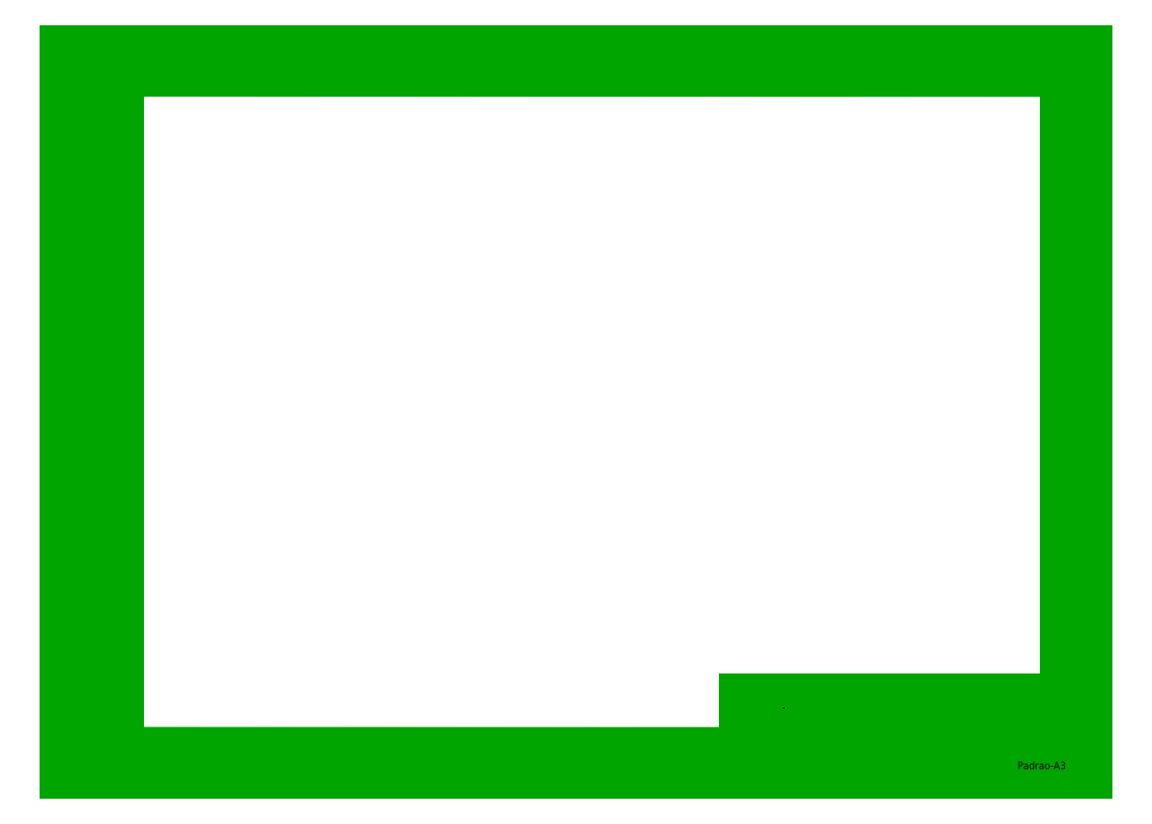
<metadata>
{"format":"dxf","ext":"dxf","renderer":"ezdxf+matplotlib","layout":"modelspace","background":"white","min_lineweight":24,"dpi":150}
</metadata>
<code>
0
SECTION
2
ENTITIES
0
LINE
8
-11
10
183.1
20
171.7
30
0
11
330.1
21
171.7
31
0
0
TEXT
8
-300
10
198.4
20
-104.3
30
0
40
3.125
1
Verif:
0
TEXT
8
-300
10
198.1
20
-98.78
30
0
40
3.125
1
Exec:
0
TEXT
8
-300
10
197.8
20
-93.24
30
0
40
3.125
1
Nome:
0
TEXT
8
-300
10
292.8
20
-96.08
30
0
40
3.125
1
Rev:
0
TEXT
8
-300
10
292.9
20
-106.1
30
0
40
3.125
1
Data:
0
TEXT
8
-300
10
198.4
20
-109.8
30
0
40
3.125
1
Aprov:
0
TEXT
8
-300
10
216
20
-98.75
30
0
40
3.125
1
-
0
TEXT
8
-300
10
216
20
-104.2
30
0
40
3.125
1
-
0
TEXT
8
-300
10
216
20
-109.7
30
0
40
3.125
1
-
0
TEXT
8
-300
10
310.9
20
-96.21
30
0
40
3.13
1
0
0
TEXT
8
-300
10
307.4
20
-106.3
30
0
40
3.125
1
03/05/15
0
LINE
8
-300
10
-62.74
20
-111.2
30
0
11
-62.74
21
171.8
31
0
0
LINE
8
-300
10
-62.74
20
171.8
30
0
11
330.1
21
171.7
31
0
0
LINE
8
-300
10
330.1
20
171.7
30
0
11
330.1
21
-111.3
31
0
0
LINE
8
-300
10
-62.74
20
-111.2
30
0
11
330.1
21
-111.3
31
0
0
LINE
8
-300
10
290.5
20
-100.3
30
0
11
322.1
21
-100.3
31
0
0
LINE
8
-300
10
-82.93
20
178.7
30
0
11
-82.93
21
-118.3
31
0
0
LINE
8
-300
10
-82.93
20
-118.3
30
0
11
337.1
21
-118.3
31
0
0
LINE
8
-300
10
337.1
20
-118.3
30
0
11
337.1
21
-108.3
31
0
0
LINE
8
-300
10
327.1
20
-118.3
30
0
11
337.1
21
-118.3
31
0
0
LINE
8
-300
10
337.1
20
178.7
30
0
11
337.1
21
-118.3
31
0
0
LINE
8
-300
10
-82.93
20
178.7
30
0
11
337.1
21
178.7
31
0
0
LINE
8
-300
10
197.2
20
-89.34
30
0
11
197.2
21
-111.3
31
0
0
LINE
8
-300
10
290.5
20
-111.3
30
0
11
290.5
21
-89.34
31
0
0
LINE
8
-300
10
197.2
20
-89.34
30
0
11
197.2
21
-111.3
31
0
0
LINE
8
-300
10
290.5
20
-111.3
30
0
11
290.5
21
-89.34
31
0
0
LINE
8
-300
10
337.1
20
-118.3
30
0
11
337.1
21
-108.3
31
0
0
LINE
8
-300
10
327.1
20
-118.3
30
0
11
337.1
21
-118.3
31
0
0
LINE
8
-300
10
337.1
20
178.7
30
0
11
337.1
21
-118.3
31
0
0
LINE
8
-300
10
-82.93
20
178.7
30
0
11
337.1
21
178.7
31
0
0
LINE
8
-300
10
-82.93
20
178.7
30
0
11
-82.93
21
-118.3
31
0
0
LINE
8
-300
10
-82.93
20
-118.3
30
0
11
337.1
21
-118.3
31
0
0
LINE
8
-300
10
290.5
20
-100.3
30
0
11
330.1
21
-100.3
31
0
0
LINE
8
-300
10
197.2
20
-89.34
30
0
11
293.8
21
-89.34
31
0
0
LINE
8
-300
10
197.2
20
-89.34
30
0
11
330.1
21
-89.34
31
0
0
LINE
8
-300
10
197.2
20
-94.84
30
0
11
290.5
21
-94.84
31
0
0
LINE
8
-300
10
197.2
20
-94.84
30
0
11
290.5
21
-94.84
31
0
0
LINE
8
-300
10
197.2
20
-100.3
30
0
11
290.5
21
-100.3
31
0
0
LINE
8
-300
10
197.2
20
-100.3
30
0
11
290.5
21
-100.3
31
0
0
LINE
8
-300
10
197.2
20
-105.8
30
0
11
290.5
21
-105.8
31
0
0
LINE
8
-300
10
197.2
20
-105.8
30
0
11
290.5
21
-105.8
31
0
0
TEXT
8
-300
10
212.2
20
-93.3
30
0
40
3.125
1
-
0
TEXT
8
-300
10
309.3
20
-117.4
30
0
40
3.125
1
Padrao-A3
0
VIEWPORT
8
0
10
143.5
20
95
30
0
40
462
41
231
68
     1
69
     1
0
VIEWPORT
8
VIEWPORTS
10
143.5
20
95
30
0
40
287
41
162.7
68
     2
69
     2
0
ENDSEC
0
EOF

</code>
